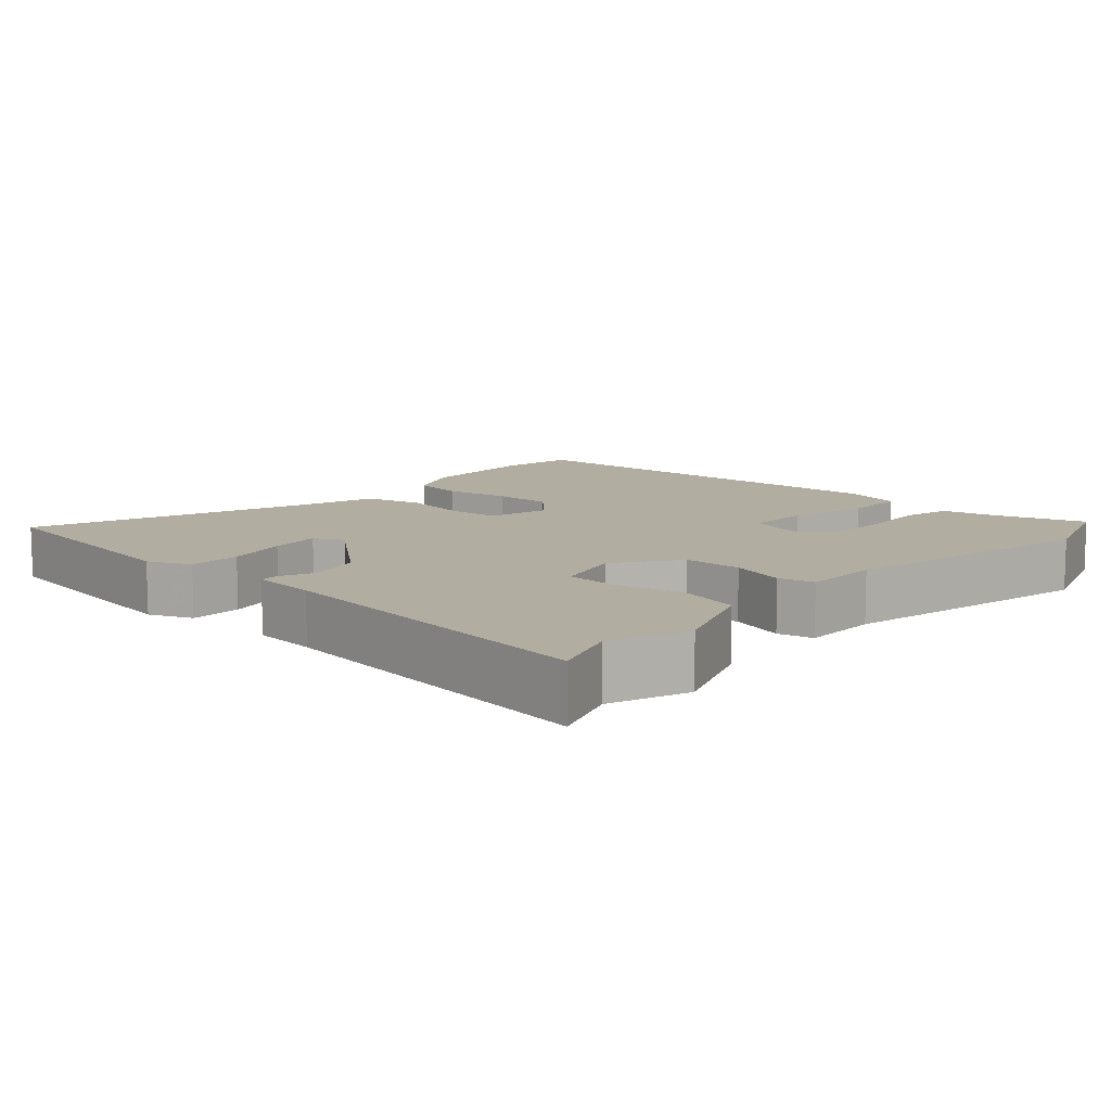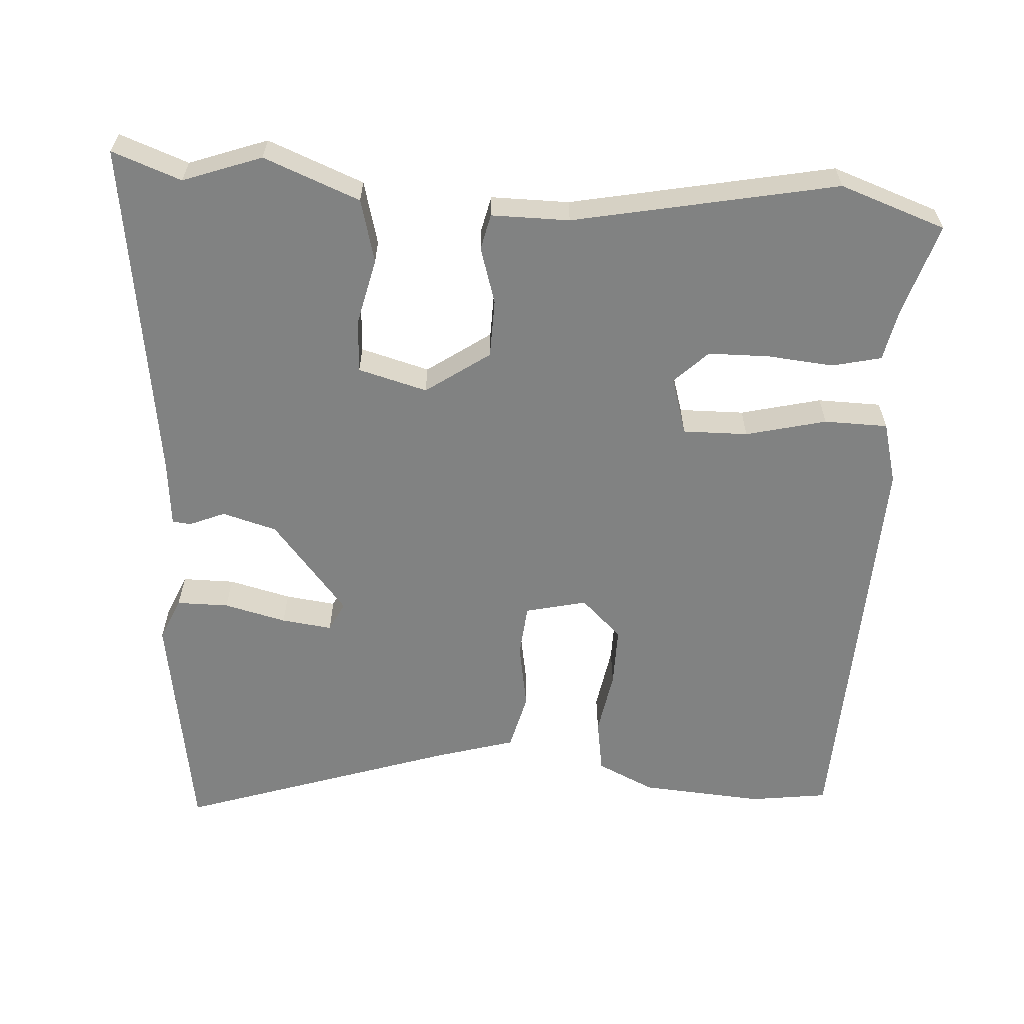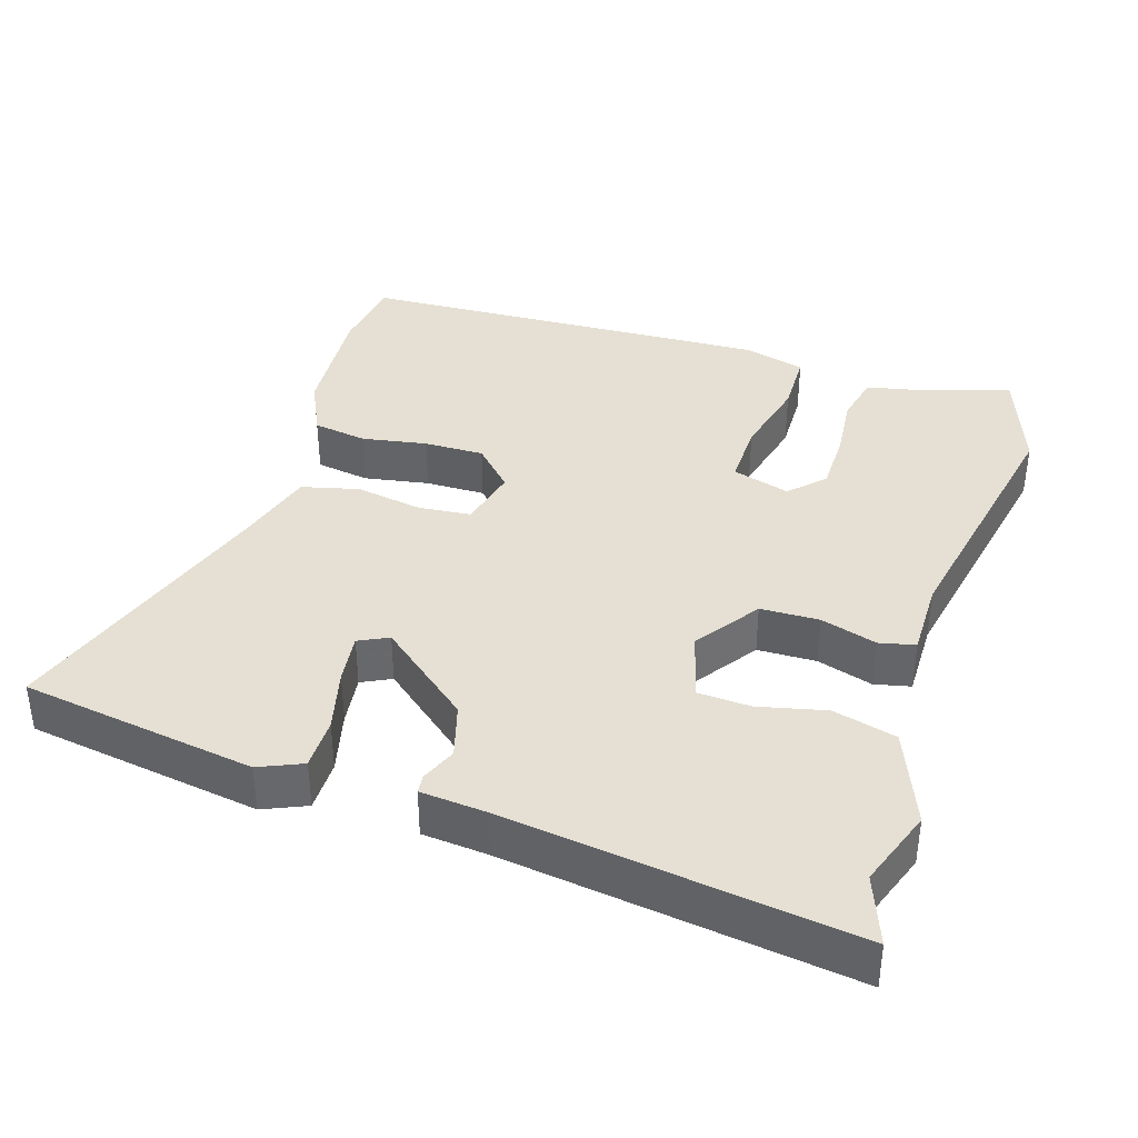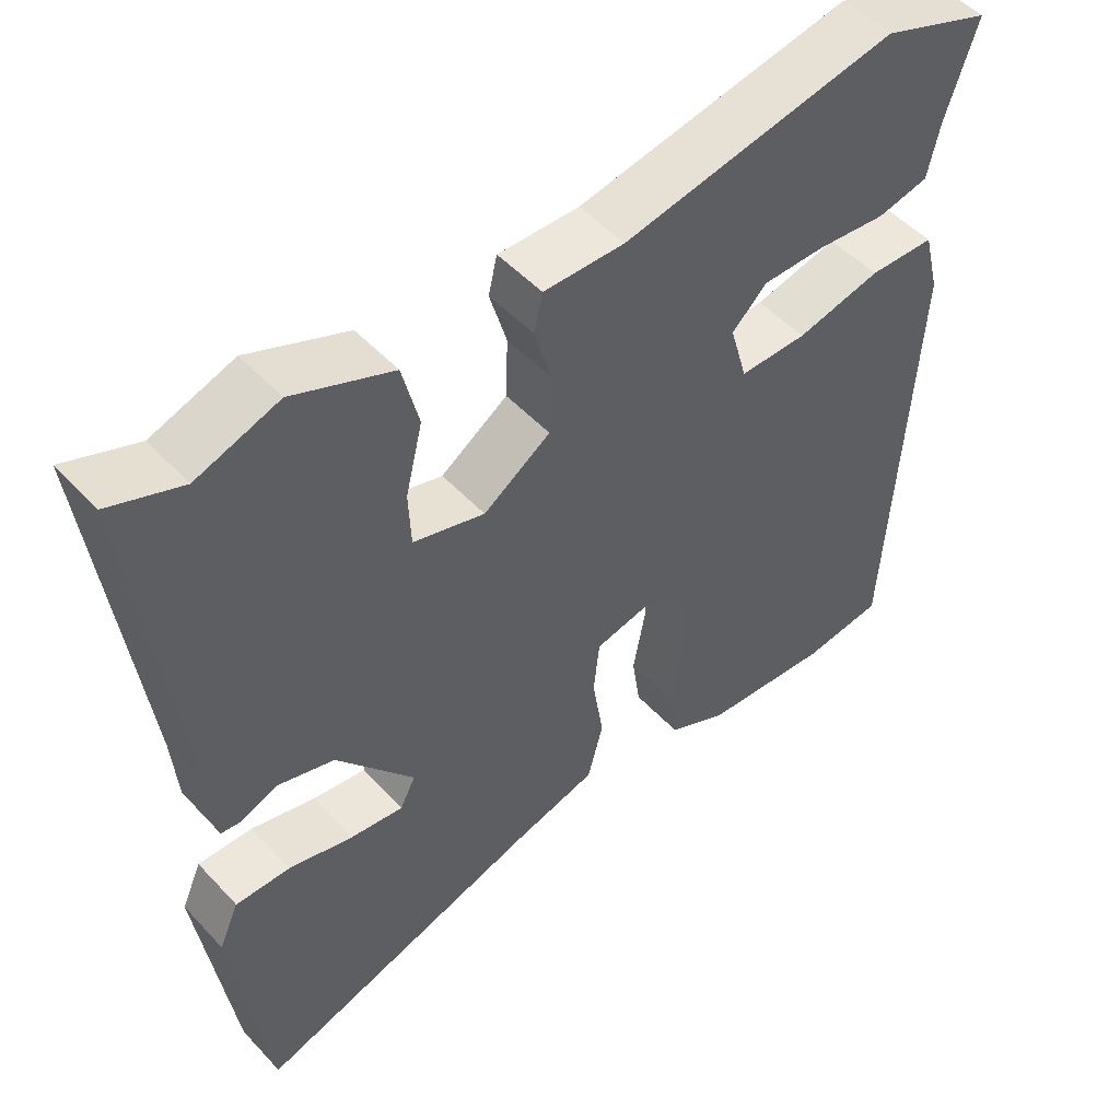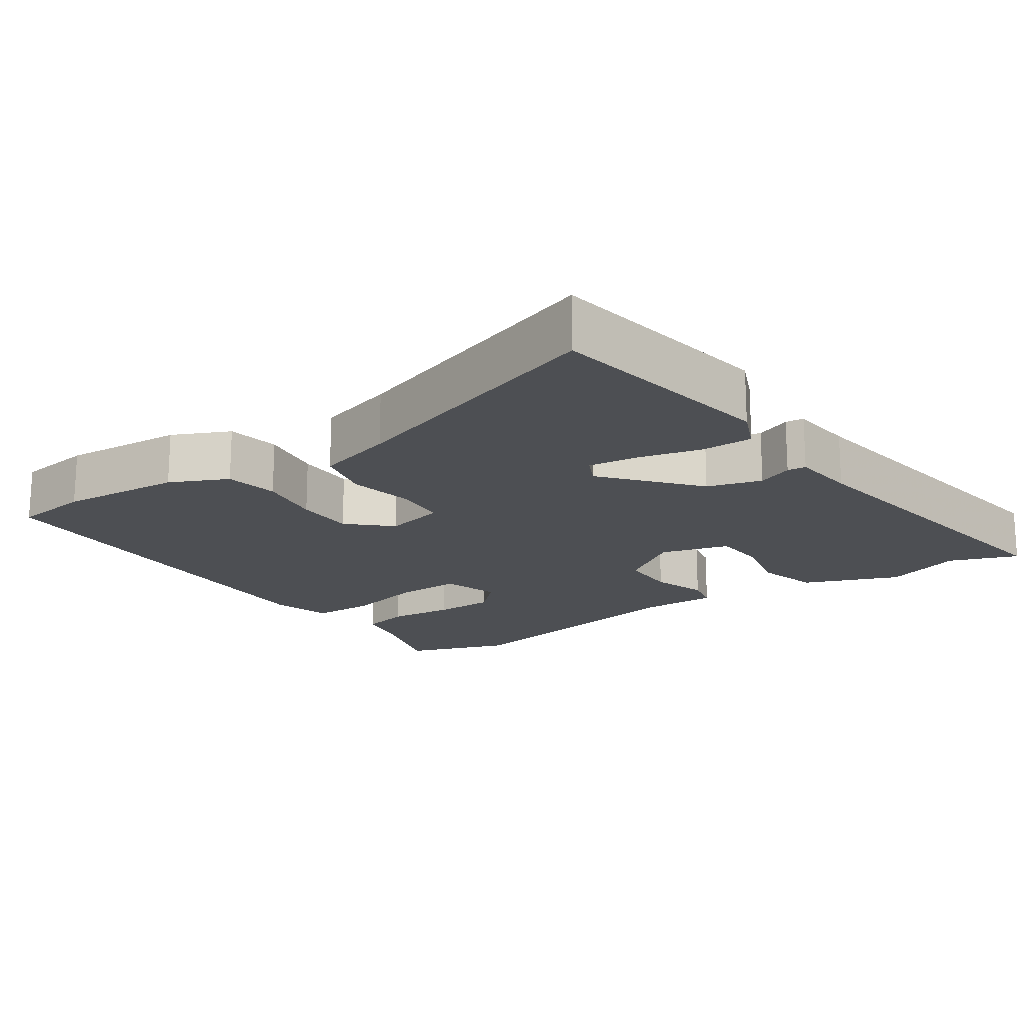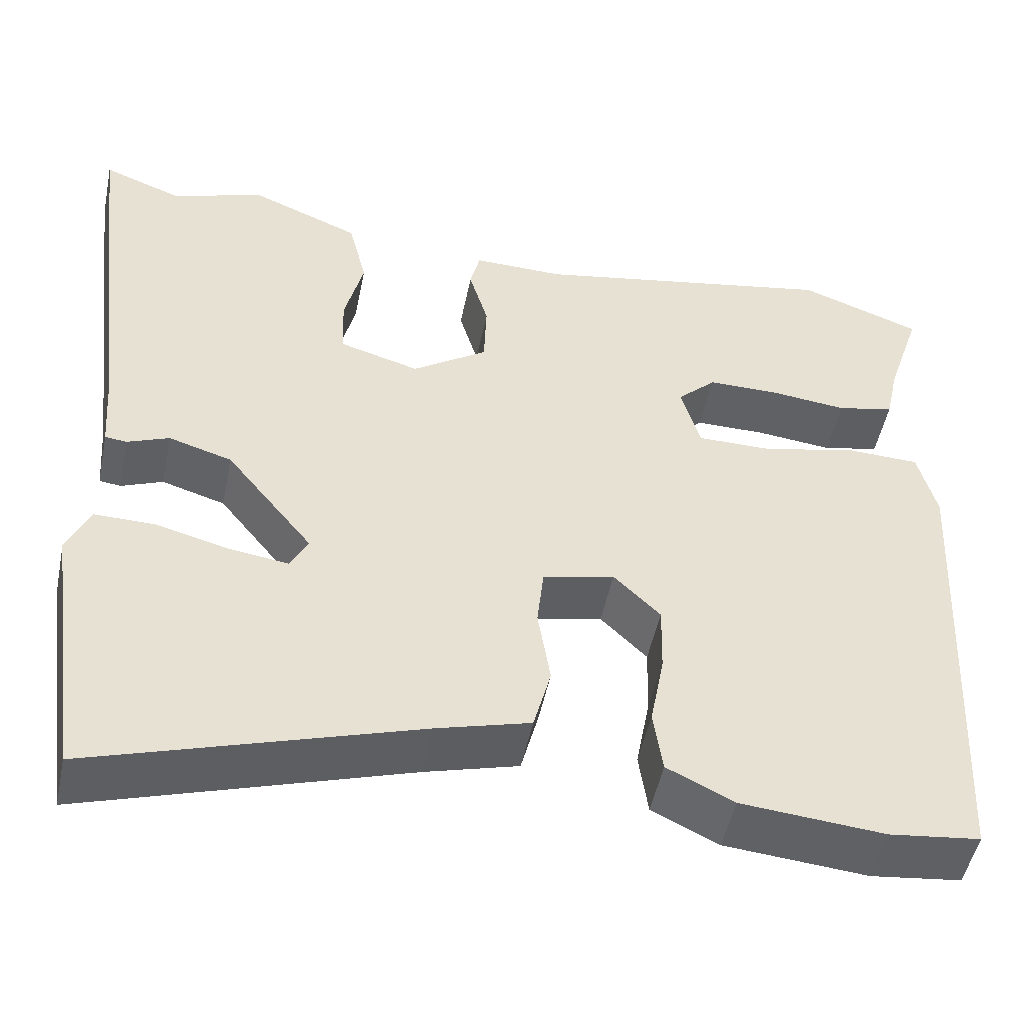
<metadata>
{"format":"obj","ext":"obj","renderer":"f3d","projection":"perspective","resolution":1024,"background":"white","views":[{"elev":10.4,"azim":-46.8,"up":"+Y"},{"elev":-60.6,"azim":-2.8,"up":"+Y"},{"elev":37.9,"azim":-71.7,"up":"+Y"},{"elev":50.3,"azim":-41.0,"up":"+Z"},{"elev":-17.6,"azim":-144.4,"up":"+Y"},{"elev":-49.9,"azim":-11.6,"up":"+Z"}]}
</metadata>
<code>
v 0.508 0.07 -0.499
v 0.399 0.07 -0.512
v 0.227 0.07 -0.497
v 0.147 0.07 -0.458
v 0.136 0.07 -0.382
v 0.153 0.07 -0.291
v 0.155 0.07 -0.207
v 0.099 0.07 -0.152
v 0.013 0.07 -0.171
v 0.005 0.07 -0.245
v 0.02 0.07 -0.339
v -0.001 0.07 -0.419
v -0.113 0.07 -0.45
v -0.501 0.07 -0.573
v -0.547 0.07 -0.243
v -0.52 0.07 -0.183
v -0.447 0.07 -0.184
v -0.36 0.07 -0.207
v -0.289 0.07 -0.217
v -0.268 0.07 -0.176
v -0.372 0.07 -0.046
v -0.448 0.07 -0.023
v -0.498 0.07 -0.043
v -0.524 0.07 -0.04
v -0.531 0.07 0.052
v -0.59 0.07 0.535
v -0.494 0.07 0.498
v -0.384 0.07 0.536
v -0.251 0.07 0.481
v -0.229 0.07 0.392
v -0.252 0.07 0.298
v -0.249 0.07 0.224
v -0.153 0.07 0.196
v -0.063 0.07 0.257
v -0.06 0.07 0.339
v -0.083 0.07 0.418
v -0.071 0.07 0.468
v 0.038 0.07 0.466
v 0.407 0.07 0.534
v 0.554 0.07 0.48
v 0.512 0.07 0.352
v 0.496 0.07 0.279
v 0.427 0.07 0.264
v 0.334 0.07 0.274
v 0.249 0.07 0.274
v 0.202 0.07 0.229
v 0.225 0.07 0.148
v 0.316 0.07 0.148
v 0.429 0.07 0.174
v 0.518 0.07 0.171
v 0.54 0.07 0.084
v 0.508 0 -0.499
v 0.399 0 -0.512
v 0.227 0 -0.497
v 0.147 0 -0.458
v 0.136 0 -0.382
v 0.153 0 -0.291
v 0.155 0 -0.207
v 0.099 0 -0.152
v 0.013 0 -0.171
v 0.005 0 -0.245
v 0.02 0 -0.339
v -0.001 0 -0.419
v -0.113 0 -0.45
v -0.501 0 -0.573
v -0.547 0 -0.243
v -0.52 0 -0.183
v -0.447 0 -0.184
v -0.36 0 -0.207
v -0.289 0 -0.217
v -0.268 0 -0.176
v -0.372 0 -0.046
v -0.448 0 -0.023
v -0.498 0 -0.043
v -0.524 0 -0.04
v -0.531 0 0.052
v -0.59 0 0.535
v -0.494 0 0.498
v -0.384 0 0.536
v -0.251 0 0.481
v -0.229 0 0.392
v -0.252 0 0.298
v -0.249 0 0.224
v -0.153 0 0.196
v -0.063 0 0.257
v -0.06 0 0.339
v -0.083 0 0.418
v -0.071 0 0.468
v 0.038 0 0.466
v 0.407 0 0.534
v 0.554 0 0.48
v 0.512 0 0.352
v 0.496 0 0.279
v 0.427 0 0.264
v 0.334 0 0.274
v 0.249 0 0.274
v 0.202 0 0.229
v 0.225 0 0.148
v 0.316 0 0.148
v 0.429 0 0.174
v 0.518 0 0.171
v 0.54 0 0.084
f 4 5 6
f 3 4 6
f 2 3 6
f 1 2 6
f 51 1 6
f 50 51 6
f 49 50 6
f 48 49 6
f 47 48 6 7
f 46 47 7 8
f 41 42 43 44
f 41 44 45
f 40 41 45
f 39 40 45
f 38 39 45
f 38 45 46
f 37 38 46
f 36 37 46
f 35 36 46
f 29 30 31
f 28 29 31
f 27 28 31
f 27 31 32
f 26 27 32
f 25 26 32
f 25 32 33
f 24 25 33
f 23 24 33
f 22 23 33
f 16 17 18
f 15 16 18
f 14 15 18
f 13 14 18
f 13 18 19
f 13 19 20
f 12 13 20
f 11 12 20
f 10 11 20
f 46 8 9
f 35 46 9
f 34 35 9
f 21 22 33 34
f 20 21 34
f 10 20 34
f 9 10 34
f 57 56 55
f 57 55 54
f 57 54 53
f 57 53 52
f 57 52 102
f 57 102 101
f 57 101 100
f 57 100 99
f 58 57 99 98
f 59 58 98 97
f 95 94 93 92
f 96 95 92
f 96 92 91
f 96 91 90
f 96 90 89
f 97 96 89
f 97 89 88
f 97 88 87
f 97 87 86
f 82 81 80
f 82 80 79
f 82 79 78
f 83 82 78
f 83 78 77
f 83 77 76
f 84 83 76
f 84 76 75
f 84 75 74
f 84 74 73
f 69 68 67
f 69 67 66
f 69 66 65
f 69 65 64
f 70 69 64
f 71 70 64
f 71 64 63
f 71 63 62
f 71 62 61
f 60 59 97
f 60 97 86
f 60 86 85
f 85 84 73 72
f 85 72 71
f 85 71 61
f 85 61 60
f 1 52 53 2
f 2 53 54 3
f 3 54 55 4
f 4 55 56 5
f 5 56 57 6
f 6 57 58 7
f 7 58 59 8
f 8 59 60 9
f 9 60 61 10
f 10 61 62 11
f 11 62 63 12
f 12 63 64 13
f 13 64 65 14
f 14 65 66 15
f 15 66 67 16
f 16 67 68 17
f 17 68 69 18
f 18 69 70 19
f 19 70 71 20
f 20 71 72 21
f 21 72 73 22
f 22 73 74 23
f 23 74 75 24
f 24 75 76 25
f 25 76 77 26
f 26 77 78 27
f 27 78 79 28
f 28 79 80 29
f 29 80 81 30
f 30 81 82 31
f 31 82 83 32
f 32 83 84 33
f 33 84 85 34
f 34 85 86 35
f 35 86 87 36
f 36 87 88 37
f 37 88 89 38
f 38 89 90 39
f 39 90 91 40
f 40 91 92 41
f 41 92 93 42
f 42 93 94 43
f 43 94 95 44
f 44 95 96 45
f 45 96 97 46
f 46 97 98 47
f 47 98 99 48
f 48 99 100 49
f 49 100 101 50
f 50 101 102 51
f 51 102 52 1

</code>
